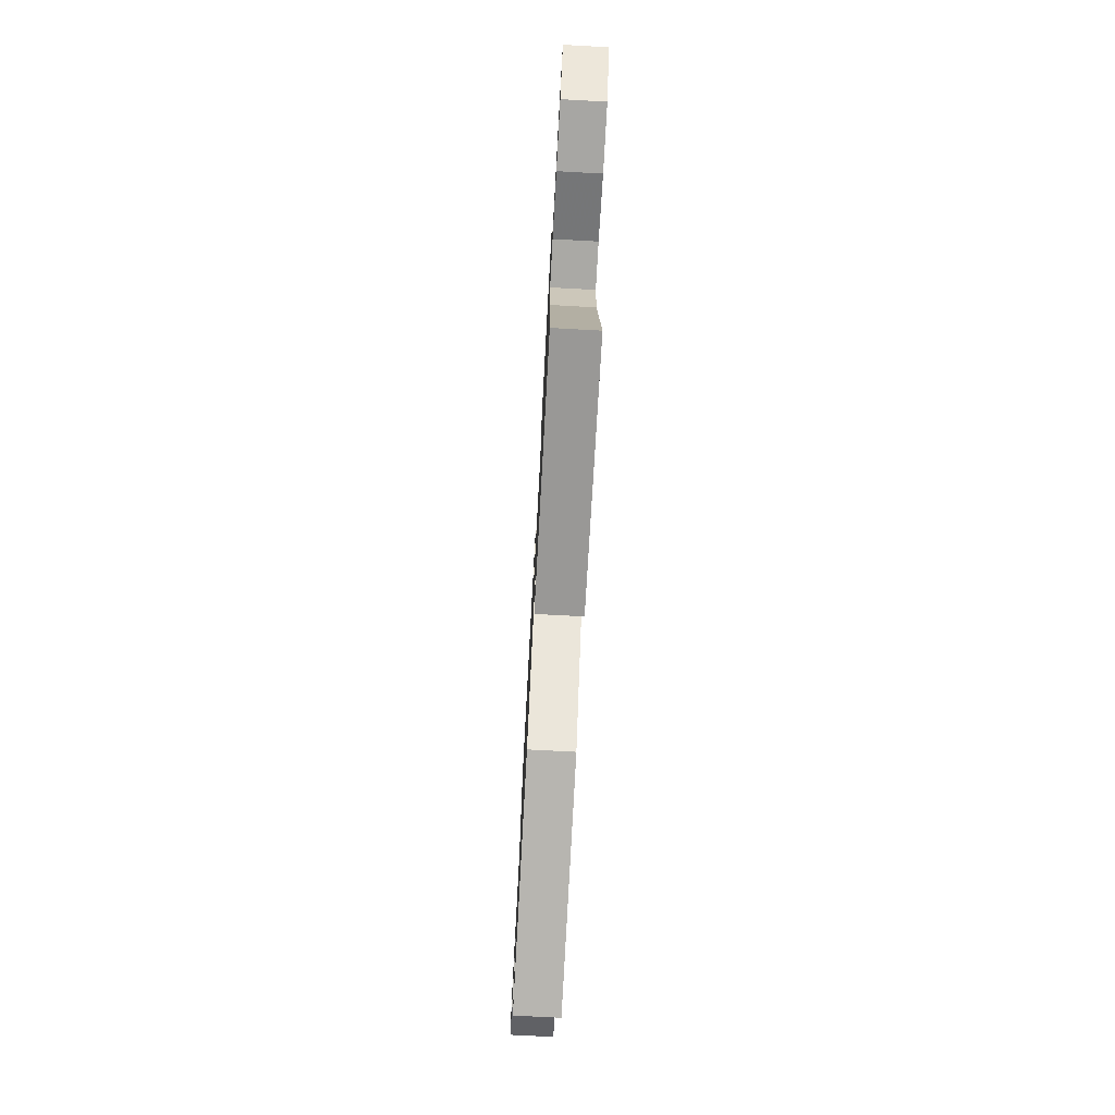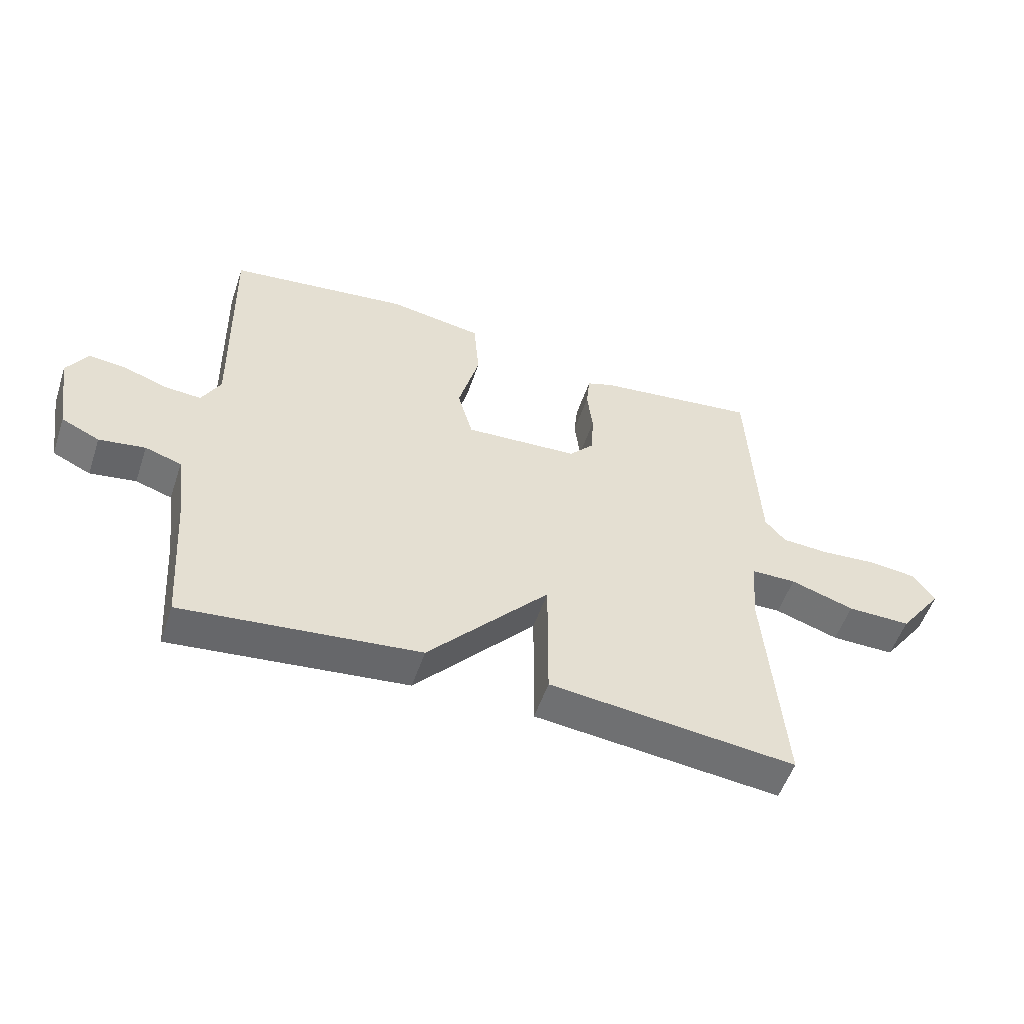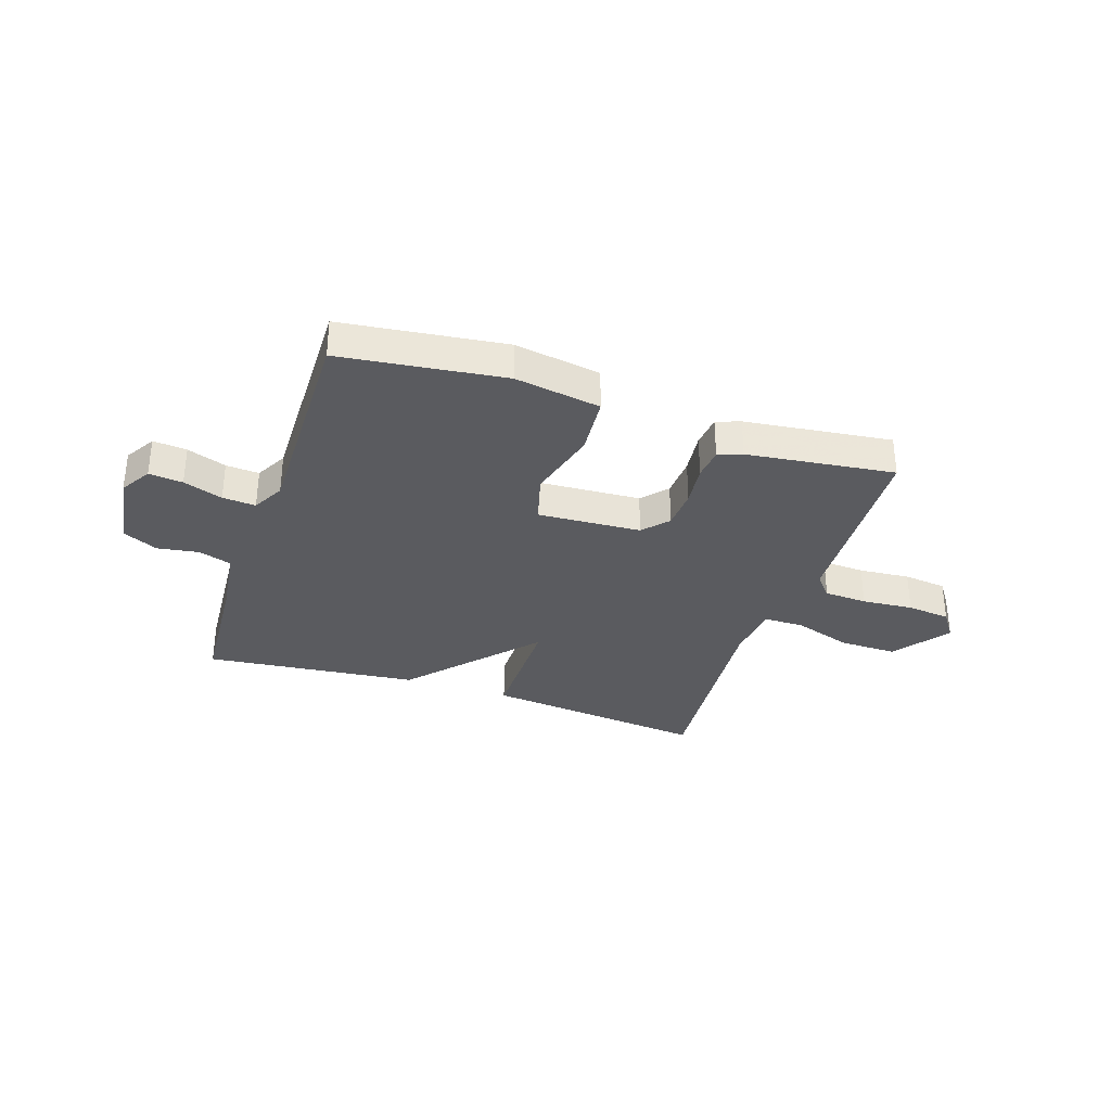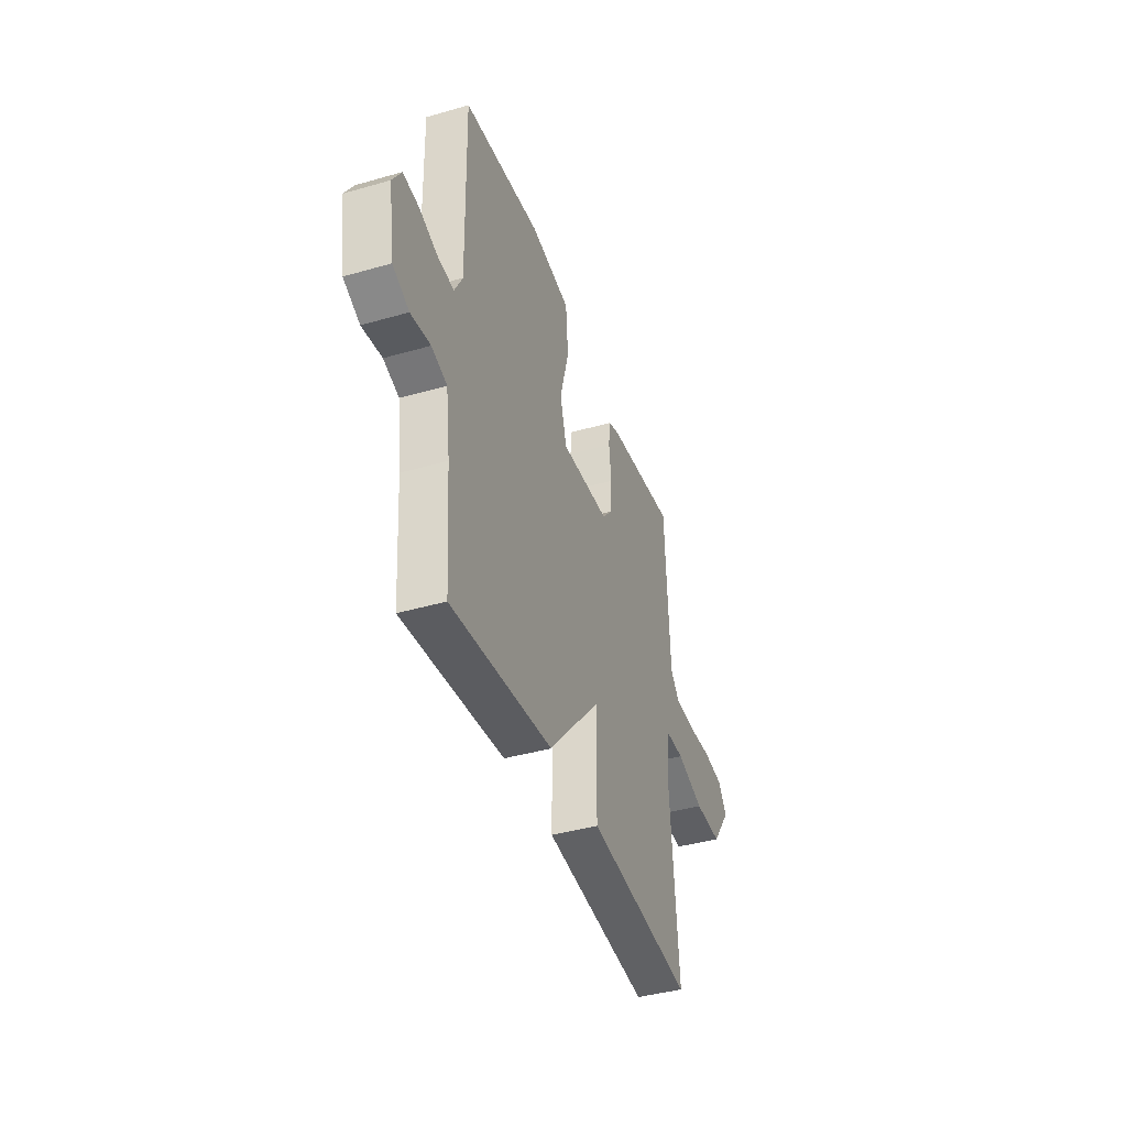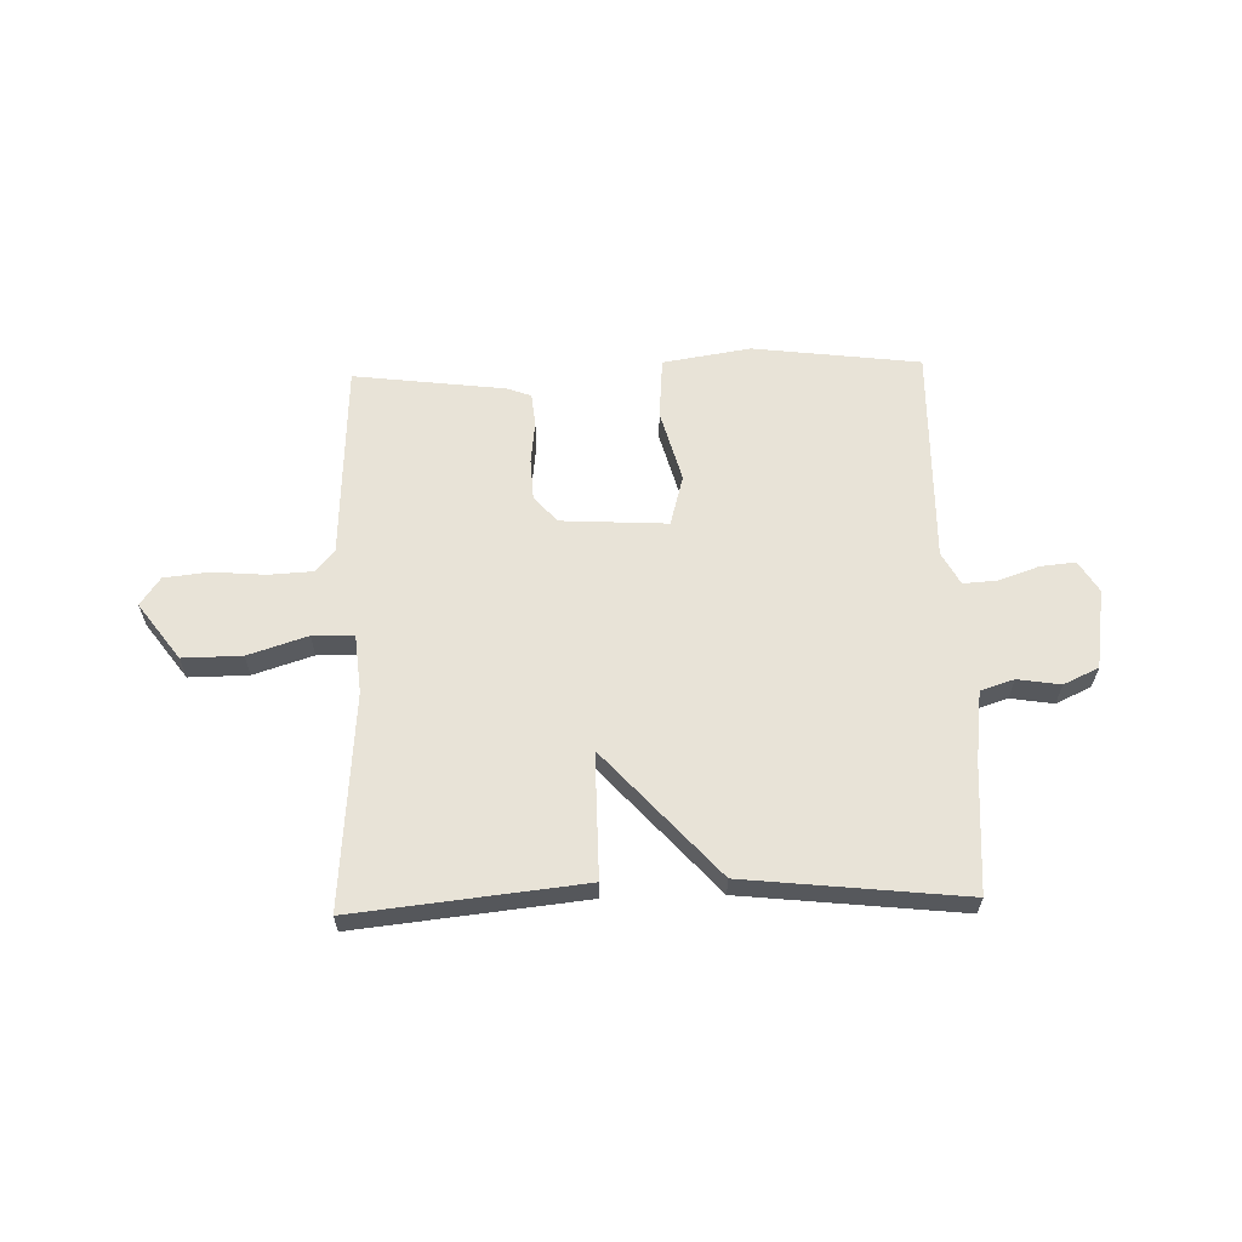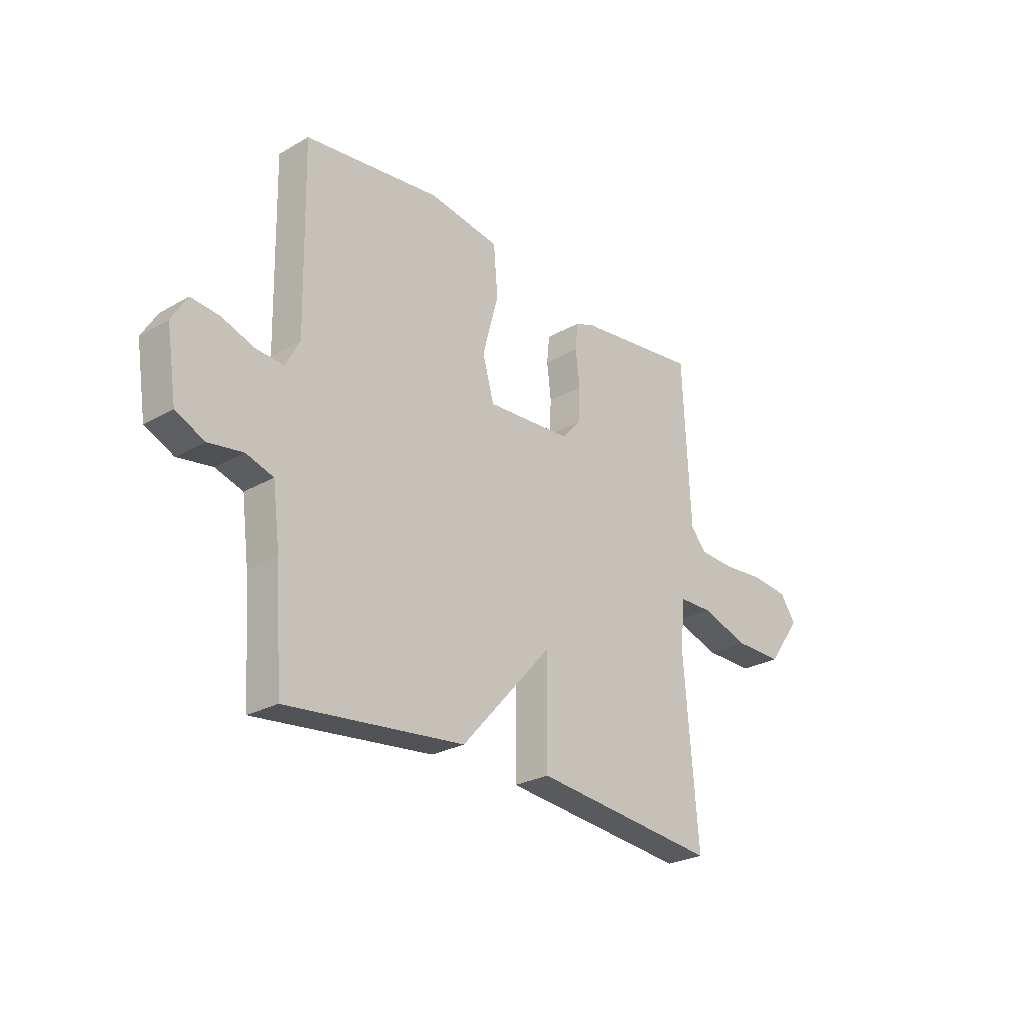
<metadata>
{"format":"obj","ext":"obj","renderer":"f3d","projection":"perspective","resolution":1024,"background":"white","views":[{"elev":-74.6,"azim":86.9,"up":"+Z"},{"elev":-53.8,"azim":-18.5,"up":"+Z"},{"elev":-33.4,"azim":-18.5,"up":"+Y"},{"elev":-41.0,"azim":-70.7,"up":"+Z"},{"elev":61.7,"azim":178.3,"up":"+Y"},{"elev":-26.2,"azim":-48.0,"up":"+Z"}]}
</metadata>
<code>
v 0.5 0.07 0.5
v 0.517 0.07 0.149
v 0.551 0.07 0.109
v 0.63 0.07 0.105
v 0.724 0.07 0.113
v 0.804 0.07 0.104
v 0.839 0.07 0.054
v 0.765 0.07 -0.047
v 0.659 0.07 -0.046
v 0.553 0.07 -0.012
v 0.479 0.07 -0.013
v 0.469 0.07 -0.118
v 0.5 0.07 -0.5
v 0.091 0.07 -0.457
v 0.092 0.07 -0.233
v -0.109 0.07 -0.457
v -0.5 0.07 -0.5
v -0.516 0.07 -0.27
v -0.532 0.07 -0.145
v -0.592 0.07 -0.126
v -0.668 0.07 -0.138
v -0.731 0.07 -0.109
v -0.753 0.07 0.033
v -0.719 0.07 0.089
v -0.657 0.07 0.083
v -0.585 0.07 0.058
v -0.524 0.07 0.054
v -0.493 0.07 0.112
v -0.5 0.07 0.5
v -0.201 0.07 0.538
v -0.044 0.07 0.513
v -0.035 0.07 0.404
v -0.07 0.07 0.274
v -0.045 0.07 0.184
v 0.144 0.07 0.195
v 0.185 0.07 0.241
v 0.189 0.07 0.315
v 0.18 0.07 0.392
v 0.186 0.07 0.45
v 0.23 0.07 0.466
v 0.5 0 0.5
v 0.517 0 0.149
v 0.551 0 0.109
v 0.63 0 0.105
v 0.724 0 0.113
v 0.804 0 0.104
v 0.839 0 0.054
v 0.765 0 -0.047
v 0.659 0 -0.046
v 0.553 0 -0.012
v 0.479 0 -0.013
v 0.469 0 -0.118
v 0.5 0 -0.5
v 0.091 0 -0.457
v 0.092 0 -0.233
v -0.109 0 -0.457
v -0.5 0 -0.5
v -0.516 0 -0.27
v -0.532 0 -0.145
v -0.592 0 -0.126
v -0.668 0 -0.138
v -0.731 0 -0.109
v -0.753 0 0.033
v -0.719 0 0.089
v -0.657 0 0.083
v -0.585 0 0.058
v -0.524 0 0.054
v -0.493 0 0.112
v -0.5 0 0.5
v -0.201 0 0.538
v -0.044 0 0.513
v -0.035 0 0.404
v -0.07 0 0.274
v -0.045 0 0.184
v 0.144 0 0.195
v 0.185 0 0.241
v 0.189 0 0.315
v 0.18 0 0.392
v 0.186 0 0.45
v 0.23 0 0.466
f 40 1 2
f 39 40 2
f 38 39 2
f 37 38 2
f 36 37 2 3
f 35 36 3
f 34 35 3
f 31 32 33
f 30 31 33
f 29 30 33
f 28 29 33
f 27 28 33 34
f 24 25 26
f 23 24 26
f 22 23 26
f 21 22 26
f 20 21 26
f 19 20 26 27
f 27 34 3
f 19 27 3
f 18 19 3
f 15 16 17 18
f 12 13 14 15
f 11 12 15 18
f 8 9 10
f 7 8 10
f 6 7 10
f 5 6 10
f 4 5 10
f 4 10 11
f 3 4 11 18
f 42 41 80
f 42 80 79
f 42 79 78
f 42 78 77
f 43 42 77 76
f 43 76 75
f 43 75 74
f 73 72 71
f 73 71 70
f 73 70 69
f 73 69 68
f 74 73 68 67
f 66 65 64
f 66 64 63
f 66 63 62
f 66 62 61
f 66 61 60
f 67 66 60 59
f 43 74 67
f 43 67 59
f 43 59 58
f 58 57 56 55
f 55 54 53 52
f 58 55 52 51
f 50 49 48
f 50 48 47
f 50 47 46
f 50 46 45
f 50 45 44
f 51 50 44
f 58 51 44 43
f 1 41 42 2
f 2 42 43 3
f 3 43 44 4
f 4 44 45 5
f 5 45 46 6
f 6 46 47 7
f 7 47 48 8
f 8 48 49 9
f 9 49 50 10
f 10 50 51 11
f 11 51 52 12
f 12 52 53 13
f 13 53 54 14
f 14 54 55 15
f 15 55 56 16
f 16 56 57 17
f 17 57 58 18
f 18 58 59 19
f 19 59 60 20
f 20 60 61 21
f 21 61 62 22
f 22 62 63 23
f 23 63 64 24
f 24 64 65 25
f 25 65 66 26
f 26 66 67 27
f 27 67 68 28
f 28 68 69 29
f 29 69 70 30
f 30 70 71 31
f 31 71 72 32
f 32 72 73 33
f 33 73 74 34
f 34 74 75 35
f 35 75 76 36
f 36 76 77 37
f 37 77 78 38
f 38 78 79 39
f 39 79 80 40
f 40 80 41 1

</code>
